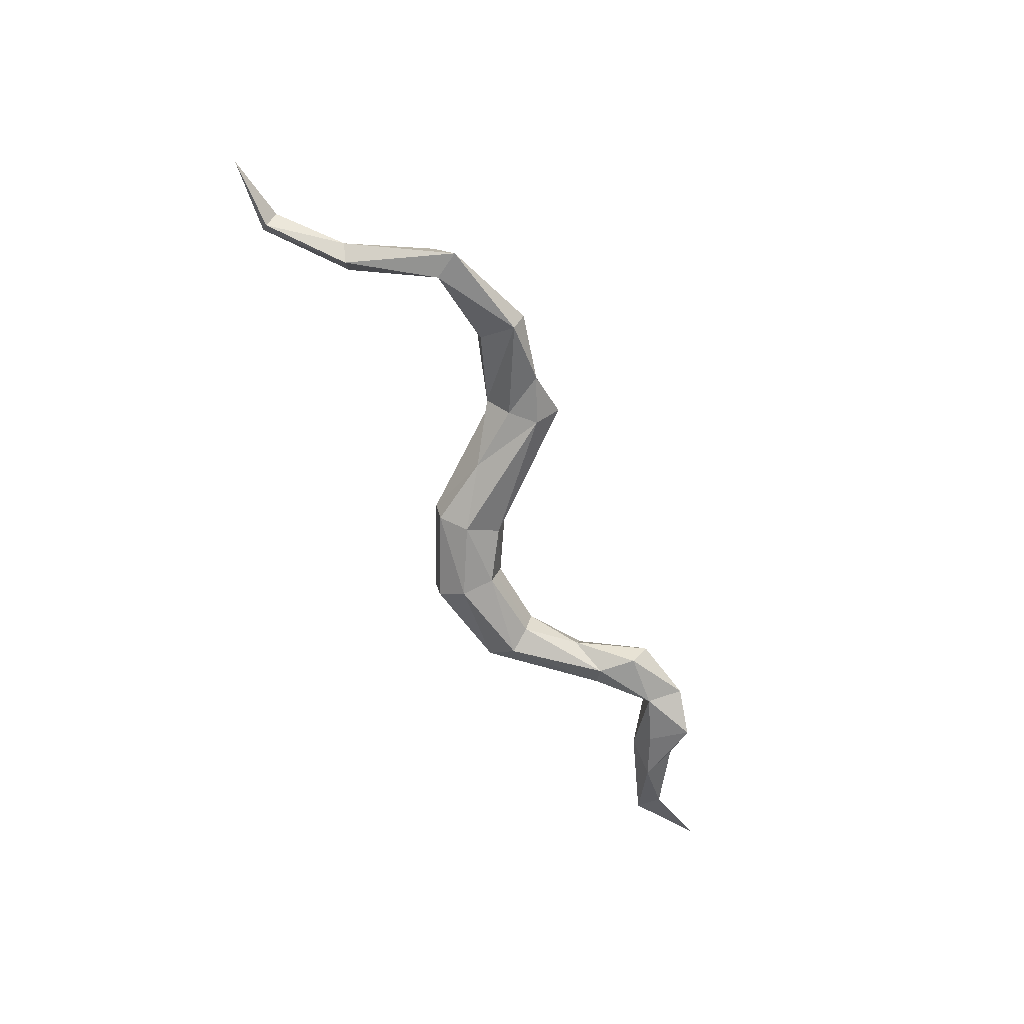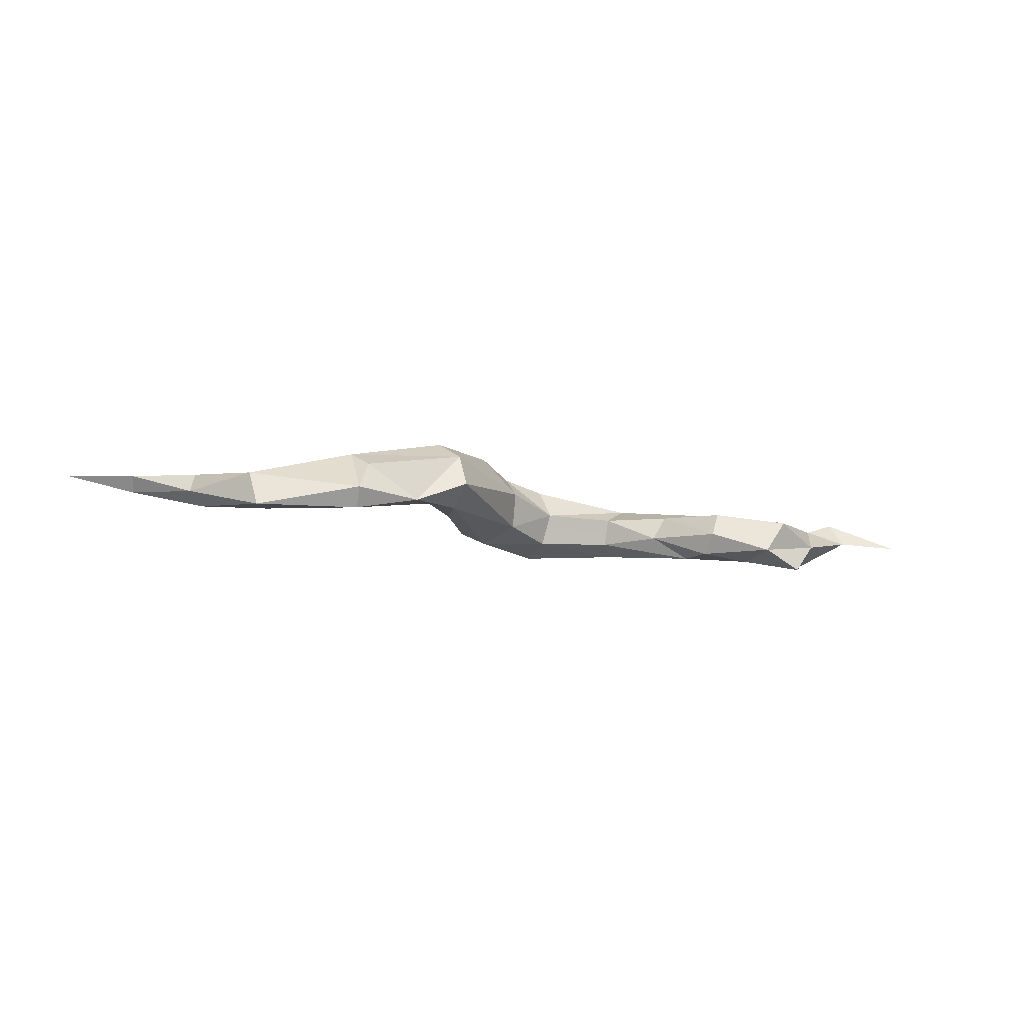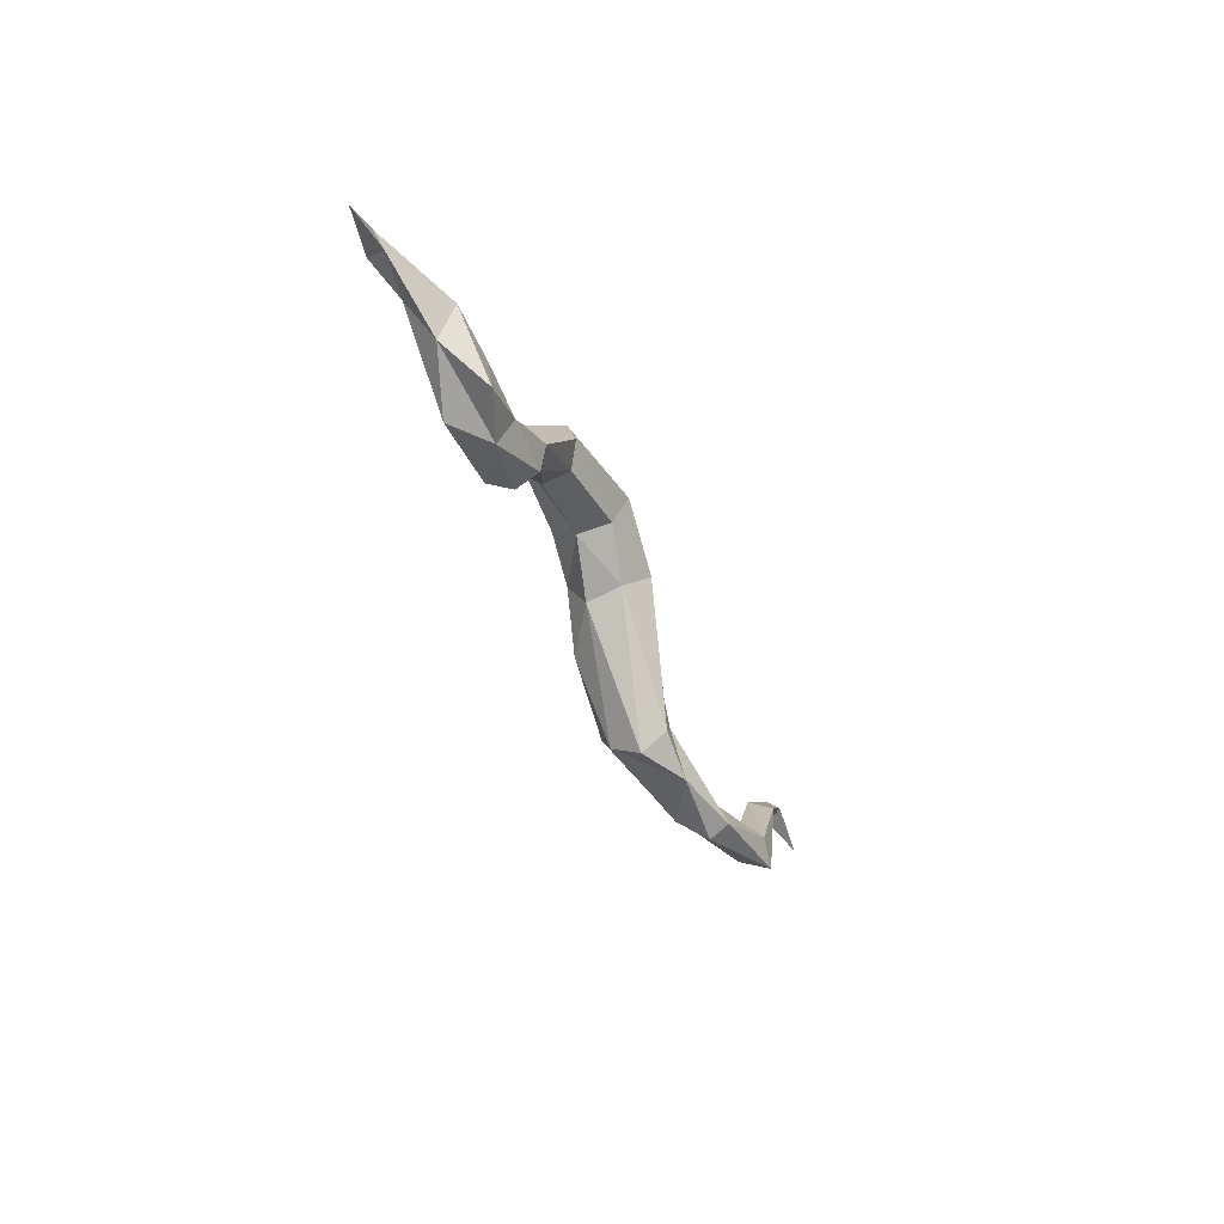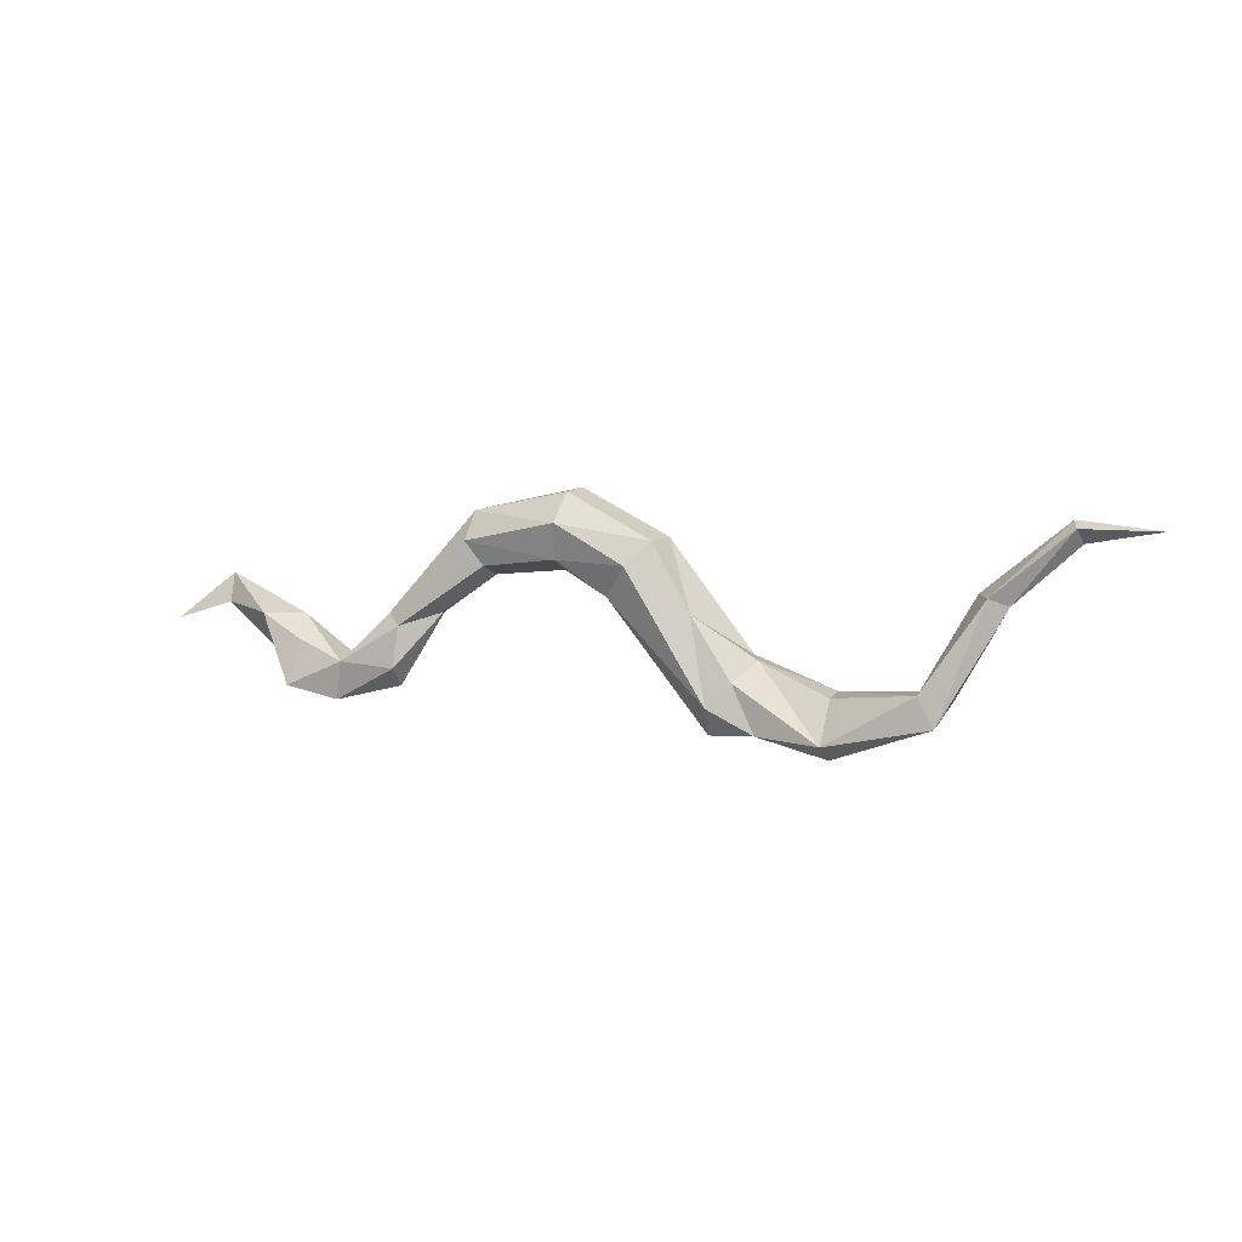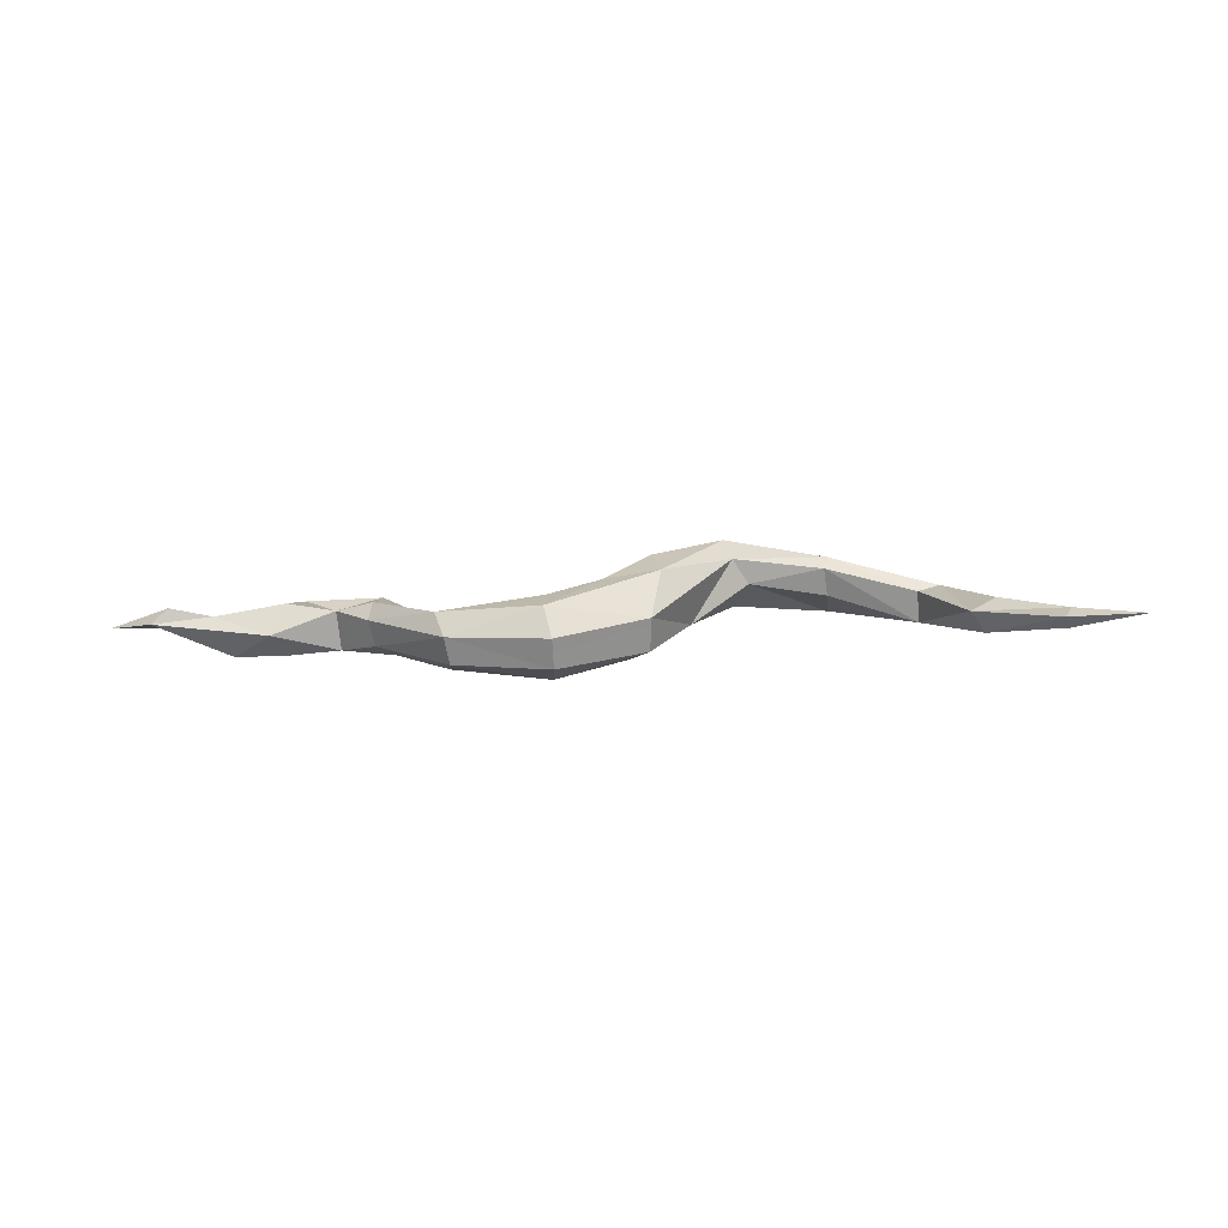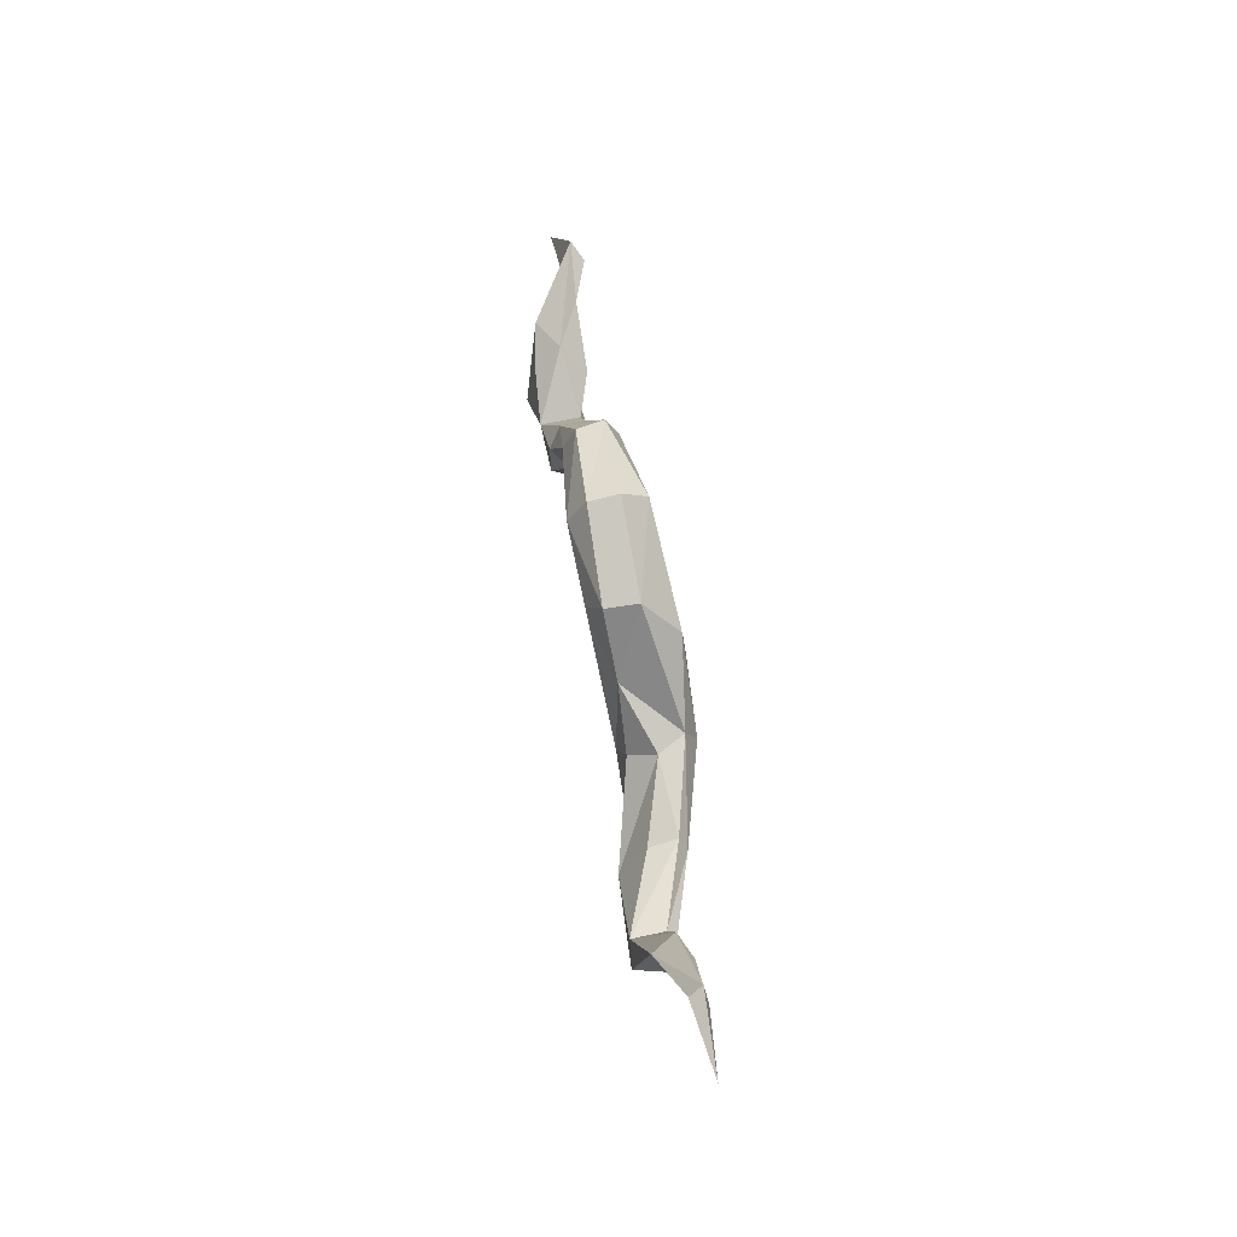
<metadata>
{"format":"obj","ext":"obj","renderer":"f3d","projection":"perspective","resolution":1024,"background":"white","views":[{"elev":-62.4,"azim":-61.4,"up":"+Z"},{"elev":-8.4,"azim":-16.6,"up":"+Z"},{"elev":-43.3,"azim":117.3,"up":"+Y"},{"elev":-2.5,"azim":-151.8,"up":"+Y"},{"elev":13.7,"azim":-174.3,"up":"+Z"},{"elev":53.3,"azim":-95.5,"up":"+Y"}]}
</metadata>
<code>
o Circle.000_Circle.009
v -0.4529 0.02845 1.638
v -1.431 0.5629 1.666
v -0.9196 0.3179 1.924
v -0.9336 0.3533 1.758
v -1.39 0.3709 1.749
v -1.346 0.3296 1.946
v -0.3279 -0.2406 1.912
v 0.1457 -0.2871 1.867
v 0.8707 0.3838 1.874
v 0.8449 0.2055 1.807
v 0.7911 0.2971 1.95
v 0.2012 -0.04251 1.911
v 0.4671 0.1241 1.627
v 0.5627 0.1865 1.879
v 0.4547 -0.07385 1.735
v 0.2615 0.1226 1.759
v 0.1988 -0.02851 1.603
v -0.3869 -0.2997 1.771
v -0.08842 -0.1638 1.606
v -0.06577 -0.1466 1.848
v -0.02135 -0.3773 1.668
v -0.5728 0.1149 1.926
v -0.6598 0.1067 1.782
v -0.3077 0.09014 1.856
v -0.3076 -0.043 1.931
v -0.3499 0.1078 1.708
v -1.378 0.4567 2.117
v -0.853 0.6939 1.923
v -0.7616 0.4693 2.009
v -0.8804 0.6645 1.762
v -2.241 -0.4346 1.849
v -1.458 0.7402 1.772
v -2.148 0.06204 1.869
v -1.453 0.781 1.953
v -2.907 -0.3818 1.951
v -2.302 -0.2963 2.284
v -2.365 -0.1407 2.208
v -1.914 0.01204 2.254
v -1.95 0.4568 1.809
v -1.659 0.1246 2.049
v -1.959 0.4917 2.008
v -1.666 0.1661 1.831
v -1.823 0.3212 1.726
v -1.671 0.3105 2.176
v -2.516 -0.5786 1.871
v -2.459 -0.1802 2.054
v -2.373 -0.2989 1.894
v -2.21 -0.4599 2.182
v -2.831 -0.5765 2.086
v -2.911 -0.4331 2.166
v -2.913 -0.6317 1.798
v -3.434 -0.3726 1.805
v -2.914 -0.7004 1.919
v -4.163 0.4962 2.069
v -3.866 0.06641 1.964
v -3.521 -0.5426 1.808
v -4.204 0.375 2.095
v -4.195 0.4432 1.997
v -4.619 0.4175 2.084
v -3.829 0.1147 2.08
v -3.779 0.1045 1.873
v -3.549 -0.3983 2.025
v -0.4137 -0.2089 1.645
v -3.691 0.1396 2.003
v -3.422 -0.3446 1.997
v -2.884 -0.3414 2.12
v -0.854 0.4919 1.688
v -2.196 -0.5749 1.988
v -1.992 0.2516 2.225
v -1.392 0.6667 2.108
v 1.2 0.1173 1.775
v 0.2376 -0.2956 1.546
v 2.24 0.04143 1.282
f 32 30 2
f 5 43 2
f 3 22 29
f 5 2 67
f 29 6 3
f 5 67 4
f 43 5 42
f 23 3 4
f 4 6 5
f 6 29 27
f 30 67 2
f 4 3 6
f 63 18 23
f 18 22 23
f 72 13 15
f 17 13 72
f 22 3 23
f 29 70 27
f 40 44 38
f 10 13 9
f 22 25 29
f 71 11 10
f 13 16 9
f 10 11 14
f 10 14 15
f 13 10 15
f 11 71 9
f 10 9 71
f 14 12 8
f 16 14 9
f 14 16 12
f 14 8 15
f 14 11 9
f 16 13 17
f 15 8 21
f 8 12 20
f 15 21 72
f 21 18 63
f 72 21 19
f 18 21 7
f 23 4 1
f 21 63 19
f 8 7 21
f 19 17 72
f 16 20 12
f 1 4 67
f 1 19 63
f 16 17 19
f 19 20 16
f 26 19 1
f 8 20 7
f 7 20 25
f 25 20 24
f 20 19 26
f 25 22 7
f 20 26 24
f 18 7 22
f 23 1 63
f 26 1 67
f 29 24 28
f 28 26 30
f 29 25 24
f 32 28 30
f 26 28 24
f 29 28 70
f 67 30 26
f 44 40 6
f 28 32 34
f 41 34 32
f 70 28 34
f 27 44 6
f 70 34 41
f 70 44 27
f 44 70 69
f 5 6 42
f 69 70 41
f 39 41 32
f 2 39 32
f 40 42 6
f 43 39 2
f 38 44 69
f 53 56 51
f 31 33 43
f 37 33 46
f 57 60 64
f 57 58 55
f 33 47 46
f 48 40 38
f 42 31 43
f 48 38 36
f 37 69 41
f 56 52 51
f 46 47 51
f 46 66 37
f 42 40 68
f 69 36 38
f 37 41 33
f 55 56 62
f 33 39 43
f 68 31 42
f 47 33 31
f 47 31 45
f 37 36 69
f 45 68 48
f 50 36 37
f 49 53 45
f 49 45 48
f 61 56 55
f 36 50 48
f 50 37 66
f 50 49 48
f 35 66 46
f 49 50 53
f 35 52 66
f 35 51 52
f 66 65 50
f 65 62 50
f 52 65 66
f 50 62 53
f 60 57 55
f 61 52 56
f 61 55 58
f 57 64 54
f 52 61 64
f 62 60 55
f 41 39 33
f 64 65 52
f 35 46 51
f 47 45 51
f 68 45 31
f 45 53 51
f 48 68 40
f 56 53 62
f 57 59 58
f 59 57 54
f 58 54 61
f 62 65 64
f 61 54 64
f 54 58 59
f 64 60 62

</code>
